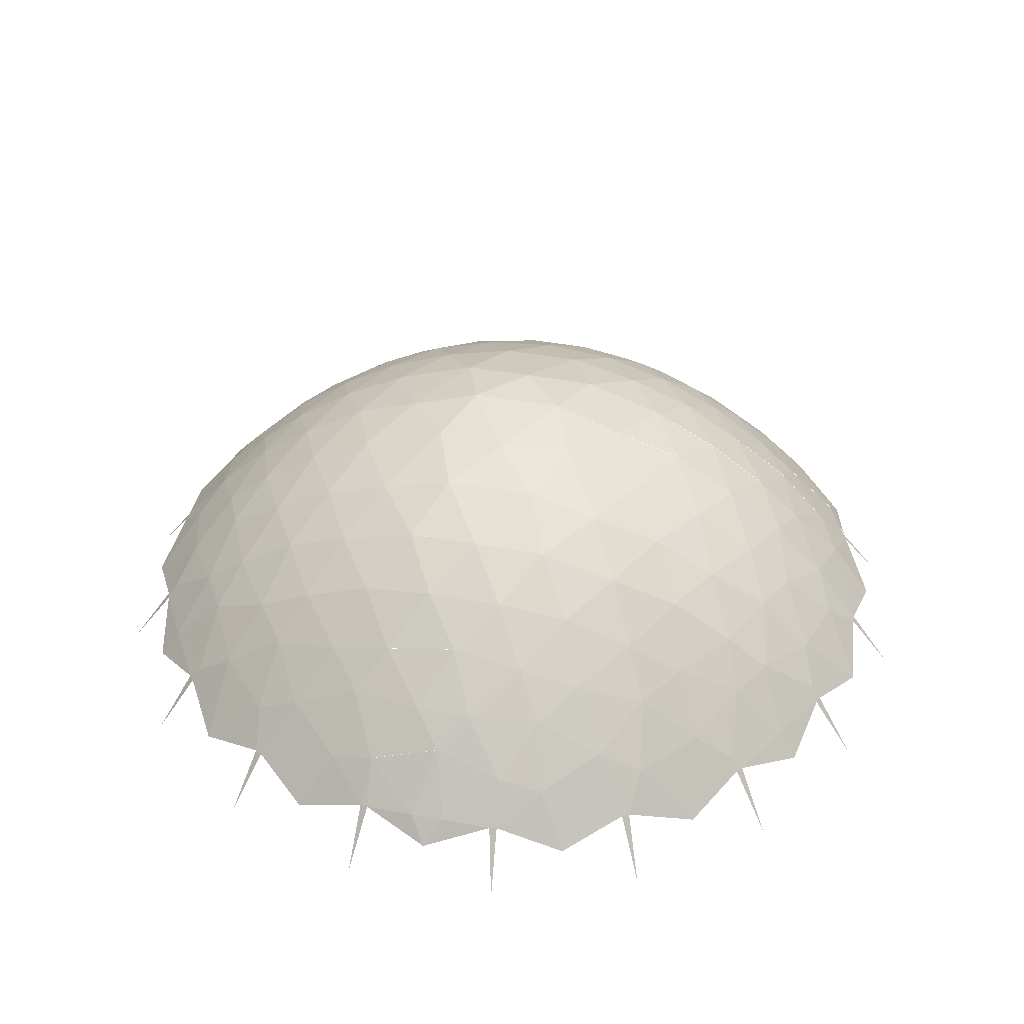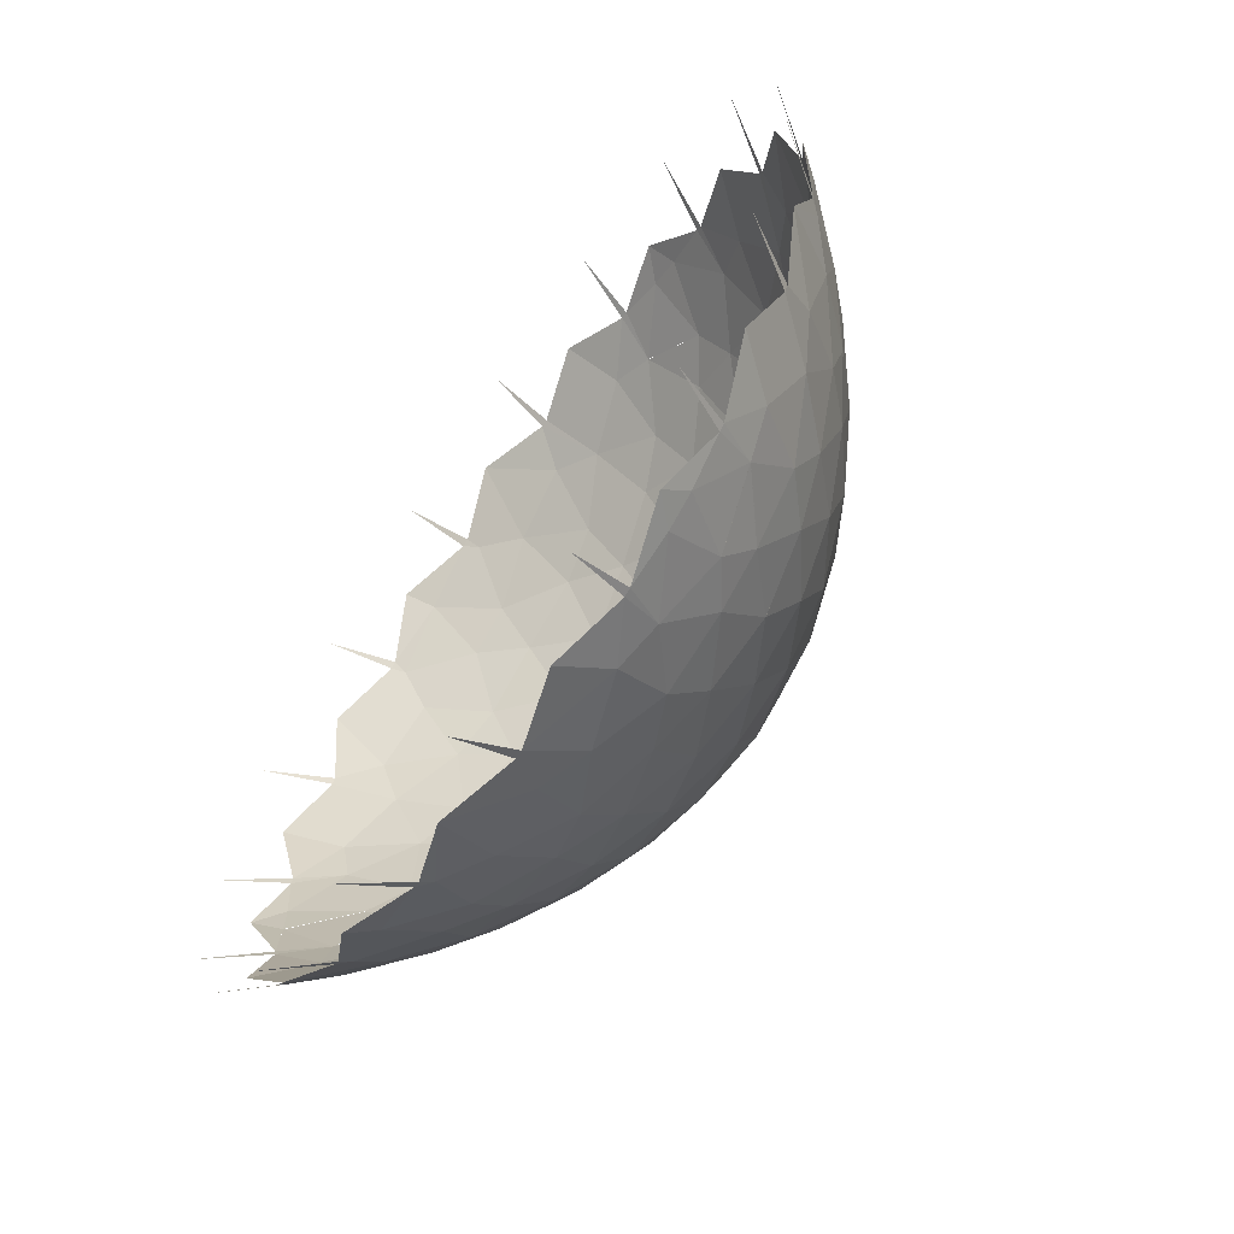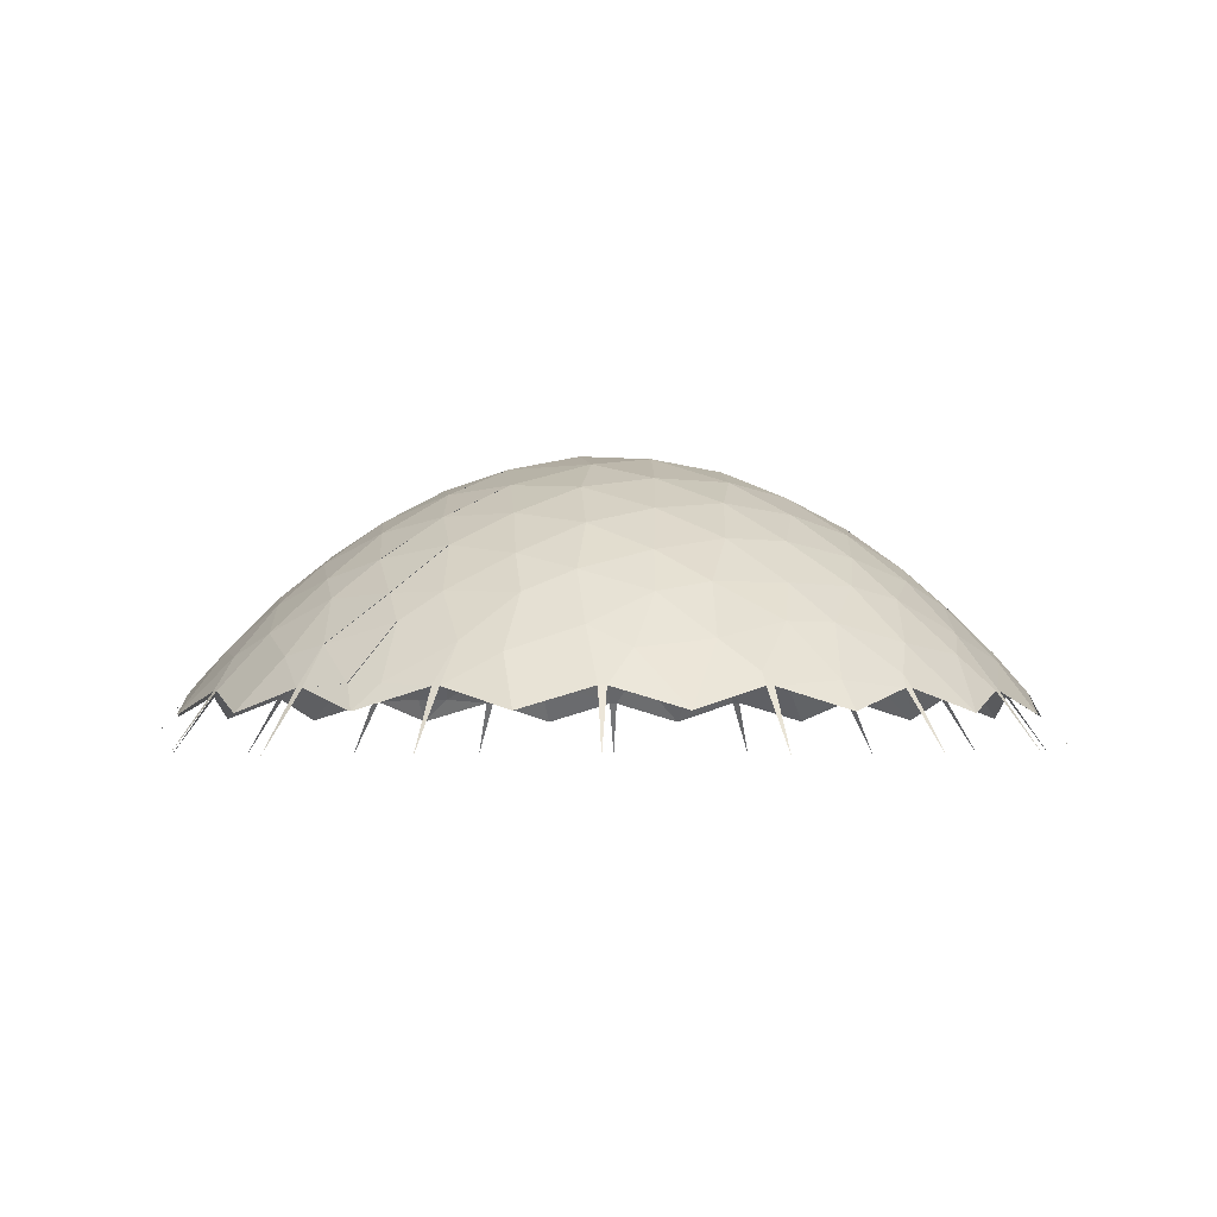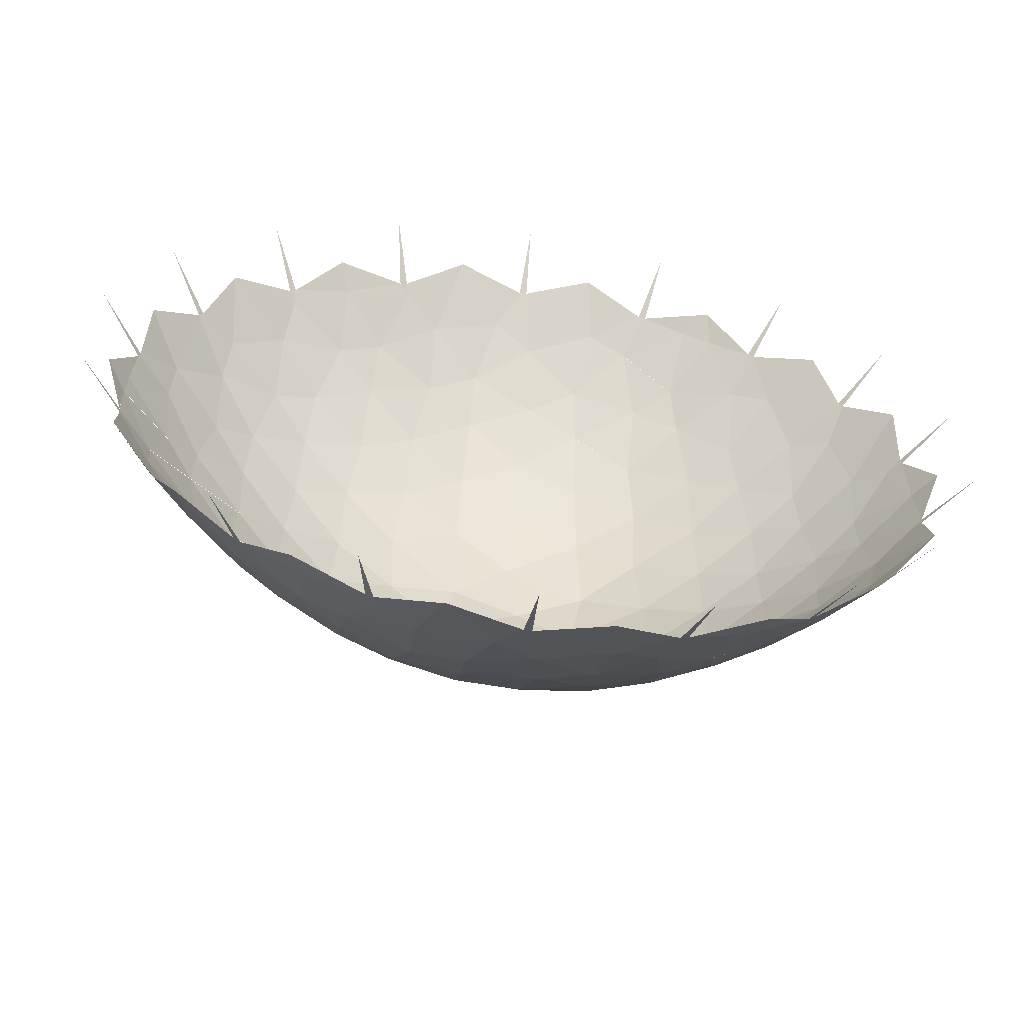
<metadata>
{"format":"obj","ext":"obj","renderer":"f3d","projection":"perspective","resolution":1024,"background":"white","views":[{"elev":41.3,"azim":-17.3,"up":"+Z"},{"elev":-69.2,"azim":-124.1,"up":"+Y"},{"elev":-3.2,"azim":120.7,"up":"+Z"},{"elev":-64.0,"azim":171.3,"up":"+Y"}]}
</metadata>
<code>
g default
v 0 0 0
v 0.3735 0 6.359
v 0.2831 0.4903 6.321
v 0 0 0
v 0.7466 0.3157 6.253
v 0 0 0
v 1.204 0 6.095
v 1.171 0.4978 6.061
v 0.7796 0.8003 6.135
v 0.7306 1.265 5.958
v 0 0 0
v 1.571 0.2605 5.878
v 0 0 0
v 1.164 1.022 5.905
v 0 0 0
v 1.888 0 5.67
v 1.914 0.4943 5.599
v 1.536 0.7531 5.799
v 1.524 1.22 5.62
v 1.104 1.476 5.704
v 1.091 1.889 5.423
v 0 0 0
v 2.236 0.1909 5.365
v 0 0 0
v 1.897 0.9118 5.492
v 0 0 0
v 1.496 1.596 5.418
v 0 0 0
v 2.43 0 5.18
v 2.501 0.4789 5.054
v 2.154 0.684 5.35
v 2.179 1.141 5.148
v 1.789 1.379 5.351
v 1.794 1.791 5.067
v 1.361 2.014 5.179
v 1.369 2.372 4.83
v 0 0 0
v 2.749 0.1183 4.813
v 0 0 0
v 2.486 0.7794 4.988
v 0 0 0
v 2.148 1.443 5.008
v 0 0 0
v 1.754 2.056 4.874
v 0 0 0
v -0.1868 -0.3235 6.359
v -0.5662 0 6.321
v -0.1868 0.3235 6.359
v 0.2831 -0.4903 6.321
v 0.7466 -0.3157 6.253
v 1.171 -0.4978 6.061
v -0.09991 0.8044 6.253
v 0.3033 1.075 6.135
v 1.571 -0.2605 5.878
v 1.914 -0.4943 5.599
v 0.3031 1.519 5.905
v 0.7266 1.694 5.704
v 2.236 -0.1909 5.365
v 2.501 -0.4789 5.054
v 0.6343 2.093 5.418
v 1.064 2.185 5.179
v 2.749 -0.1183 4.813
v 0 0 0
v -0.1868 0.3235 6.359
v 0.2831 0.4903 6.321
v 0 0 0
v -0.09991 0.8044 6.253
v 0 0 0
v -0.6018 1.042 6.095
v -0.1543 1.263 6.061
v 0.3033 1.075 6.135
v 0.7306 1.265 5.958
v 0 0 0
v -0.5598 1.491 5.878
v 0 0 0
v 0.3031 1.519 5.905
v 0 0 0
v -0.944 1.635 5.67
v -0.5291 1.905 5.599
v -0.1158 1.707 5.799
v 0.294 1.93 5.62
v 0.7266 1.694 5.704
v 1.091 1.889 5.423
v 0 0 0
v -0.9524 2.032 5.365
v 0 0 0
v -0.1589 2.099 5.492
v 0 0 0
v 0.6343 2.093 5.418
v 0 0 0
v -1.215 2.105 5.18
v -0.8357 2.405 5.054
v -0.4845 2.207 5.35
v -0.1017 2.458 5.148
v 0.2998 2.239 5.351
v 0.654 2.449 5.067
v 1.064 2.185 5.179
v 1.369 2.372 4.83
v 0 0 0
v -1.272 2.44 4.813
v 0 0 0
v -0.5678 2.542 4.988
v 0 0 0
v 0.1755 2.581 5.008
v 0 0 0
v 0.9031 2.547 4.874
v 0 0 0
v 2.733 -0.4552 4.79
v 2.882 0 4.647
v 2.733 0.4552 4.79
v 3.022 0.5328 4.39
v 2.724 0.507 4.79
v 2.708 0.9858 4.647
v 2.412 1.362 4.79
v 2.657 1.534 4.39
v 2.386 1.408 4.79
v 2.208 1.853 4.647
v 1.801 2.105 4.79
v 1.972 2.351 4.39
v 1.761 2.139 4.79
v 1.441 2.496 4.647
v 0.9722 2.594 4.79
v -1.761 2.139 4.79
v -1.441 2.496 4.647
v -0.9722 2.594 4.79
v -1.049 2.883 4.39
v -0.9228 2.612 4.79
v -0.5005 2.838 4.647
v -0.0263 2.77 4.79
v 1e-06 3.069 4.39
v 0.0263 2.77 4.79
v 0.5005 2.838 4.647
v 0.9228 2.612 4.79
v 1.049 2.883 4.39
v 0.9722 2.594 4.79
v 1.441 2.496 4.647
v 1.761 2.139 4.79
v 0 0 0
v -0.1864 0.3237 6.359
v -0.5662 0.000601 6.321
v 0 0 0
v -0.6462 0.4894 6.253
v 0 0 0
v -0.6007 1.043 6.095
v -1.016 0.7661 6.061
v -1.083 0.2761 6.135
v -1.461 0.001552 5.958
v 0 0 0
v -1.01 1.231 5.878
v 0 0 0
v -1.467 0.4987 5.905
v 0 0 0
v -0.9423 1.636 5.67
v -1.384 1.412 5.599
v -1.419 0.9552 5.799
v -1.818 0.7123 5.62
v -1.83 0.2196 5.704
v -2.182 0.002317 5.423
v 0 0 0
v -1.281 1.842 5.365
v 0 0 0
v -1.737 1.189 5.492
v 0 0 0
v -2.129 0.4996 5.418
v 0 0 0
v -1.213 2.106 5.18
v -1.663 1.928 5.054
v -1.668 1.525 5.35
v -2.076 1.319 5.148
v -2.088 0.8621 5.351
v -2.447 0.6607 5.067
v -2.424 0.174 5.179
v -2.739 0.002909 4.83
v 0 0 0
v -1.475 2.324 4.813
v 0 0 0
v -1.916 1.765 4.988
v 0 0 0
v -2.322 1.141 5.008
v 0 0 0
v -2.657 0.4942 4.874
v 0 0 0
v 0.3735 -0.000397 6.359
v 0.2826 -0.4906 6.321
v -0.1871 -0.3233 6.359
v 0.2836 0.49 6.321
v -0.09905 0.8045 6.253
v -0.1529 1.263 6.061
v -0.6472 -0.488 6.253
v -1.083 -0.2738 6.135
v -0.5583 1.491 5.878
v -0.5271 1.906 5.599
v -1.468 -0.4956 5.905
v -1.83 -0.2157 5.704
v -0.9503 2.033 5.365
v -0.8332 2.406 5.054
v -2.131 -0.495 5.418
v -2.425 -0.1688 5.179
v -1.27 2.442 4.813
v 0 0 0
v -0.1871 -0.3233 6.359
v -0.5662 0.000601 6.321
v 0 0 0
v -0.6472 -0.488 6.253
v 0 0 0
v -0.6029 -1.042 6.095
v -1.017 -0.7639 6.061
v -1.083 -0.2738 6.135
v -1.461 0.001552 5.958
v 0 0 0
v -1.012 -1.229 5.878
v 0 0 0
v -1.468 -0.4956 5.905
v 0 0 0
v -0.9458 -1.634 5.67
v -1.387 -1.409 5.599
v -1.421 -0.9522 5.799
v -1.819 -0.7084 5.62
v -1.83 -0.2157 5.704
v -2.182 0.002317 5.423
v 0 0 0
v -1.285 -1.839 5.365
v 0 0 0
v -1.739 -1.185 5.492
v 0 0 0
v -2.131 -0.495 5.418
v 0 0 0
v -1.217 -2.103 5.18
v -1.667 -1.925 5.054
v -1.671 -1.521 5.35
v -2.079 -1.315 5.148
v -2.09 -0.8577 5.351
v -2.449 -0.6555 5.067
v -2.425 -0.1688 5.179
v -2.739 0.002907 4.83
v 0 0 0
v -1.48 -2.32 4.813
v 0 0 0
v -1.92 -1.761 4.988
v 0 0 0
v -2.325 -1.136 5.008
v 0 0 0
v -2.658 -0.4886 4.874
v 0 0 0
v -0.9695 2.595 4.79
v -1.438 2.498 4.647
v -1.758 2.141 4.79
v -1.97 2.353 4.39
v -1.799 2.107 4.79
v -2.206 1.855 4.647
v -2.385 1.41 4.79
v -2.656 1.537 4.39
v -2.411 1.365 4.79
v -2.707 0.9886 4.647
v -2.723 0.5099 4.79
v -3.021 0.536 4.39
v -2.732 0.4581 4.79
v -2.882 0.003061 4.647
v -2.733 -0.4523 4.79
v -0.975 -2.593 4.79
v -1.444 -2.495 4.647
v -1.763 -2.137 4.79
v -1.975 -2.349 4.39
v -1.803 -2.103 4.79
v -2.21 -1.85 4.647
v -2.387 -1.405 4.79
v -2.659 -1.531 4.39
v -2.414 -1.36 4.79
v -2.709 -0.9829 4.647
v -2.724 -0.5041 4.79
v -3.022 -0.5296 4.39
v -2.733 -0.4523 4.79
v -2.882 0.00306 4.647
v -2.732 0.4581 4.79
v 0 0 0
v -0.1874 -0.3231 6.359
v 0.2821 -0.4909 6.321
v 0 0 0
v -0.1016 -0.8042 6.253
v 0 0 0
v -0.604 -1.041 6.095
v -0.157 -1.262 6.061
v 0.301 -1.076 6.135
v 0.7279 -1.267 5.958
v 0 0 0
v -0.563 -1.49 5.878
v 0 0 0
v 0.2999 -1.52 5.905
v 0 0 0
v -0.9475 -1.633 5.67
v -0.5332 -1.904 5.599
v -0.1194 -1.707 5.799
v 0.2899 -1.931 5.62
v 0.723 -1.695 5.704
v 1.087 -1.892 5.423
v 0 0 0
v -0.9567 -2.03 5.365
v 0 0 0
v -0.1634 -2.098 5.492
v 0 0 0
v 0.6299 -2.095 5.418
v 0 0 0
v -1.22 -2.102 5.18
v -0.8408 -2.404 5.054
v -0.4892 -2.206 5.35
v -0.1069 -2.458 5.148
v 0.2951 -2.24 5.351
v 0.6488 -2.45 5.067
v 1.059 -2.188 5.179
v 1.364 -2.375 4.83
v 0 0 0
v -1.278 -2.438 4.813
v 0 0 0
v -0.5732 -2.541 4.988
v 0 0 0
v 0.17 -2.582 5.008
v 0 0 0
v 0.8977 -2.549 4.874
v 0 0 0
v -0.1861 0.3239 6.359
v 0.2841 0.4897 6.321
v 0.3735 -0.000793 6.359
v -0.5662 0.001202 6.321
v -0.6477 -0.4874 6.253
v -1.018 -0.7628 6.061
v 0.7459 -0.3173 6.253
v 0.7779 -0.802 6.135
v -1.014 -1.228 5.878
v -1.388 -1.408 5.599
v 1.162 -1.025 5.905
v 1.1 -1.478 5.704
v -1.287 -1.838 5.365
v -1.669 -1.923 5.054
v 1.492 -1.599 5.418
v 1.356 -2.017 5.179
v -1.482 -2.319 4.813
v 0 0 0
v 0.3735 -0.000793 6.359
v 0.2821 -0.4909 6.321
v 0 0 0
v 0.7459 -0.3173 6.253
v 0 0 0
v 1.204 -0.002556 6.095
v 1.17 -0.5003 6.061
v 0.7779 -0.802 6.135
v 0.7279 -1.267 5.958
v 0 0 0
v 1.57 -0.2639 5.878
v 0 0 0
v 1.162 -1.025 5.905
v 0 0 0
v 1.888 -0.00401 5.67
v 1.913 -0.4984 5.599
v 1.534 -0.7564 5.799
v 1.522 -1.223 5.62
v 1.1 -1.478 5.704
v 1.087 -1.892 5.423
v 0 0 0
v 2.235 -0.1957 5.365
v 0 0 0
v 1.895 -0.9158 5.492
v 0 0 0
v 1.492 -1.599 5.418
v 0 0 0
v 2.43 -0.005162 5.18
v 2.5 -0.4842 5.054
v 2.152 -0.6885 5.35
v 2.177 -1.145 5.148
v 1.786 -1.383 5.351
v 1.79 -1.795 5.067
v 1.356 -2.017 5.179
v 1.364 -2.375 4.83
v 0 0 0
v 2.749 -0.1241 4.813
v 0 0 0
v 2.484 -0.7846 4.988
v 0 0 0
v 2.145 -1.447 5.008
v 0 0 0
v 1.75 -2.059 4.874
v 0 0 0
v -1.765 -2.135 4.79
v -1.446 -2.493 4.647
v -0.9777 -2.592 4.79
v -1.056 -2.881 4.39
v -0.9283 -2.61 4.79
v -0.5065 -2.837 4.647
v -0.03219 -2.77 4.79
v -0.006516 -3.068 4.39
v 0.02042 -2.77 4.79
v 0.4945 -2.839 4.647
v 0.9172 -2.614 4.79
v 1.043 -2.886 4.39
v 0.9667 -2.596 4.79
v 1.436 -2.499 4.647
v 1.756 -2.143 4.79
v 2.734 0.4493 4.79
v 2.882 -0.006121 4.647
v 2.732 -0.461 4.79
v 3.021 -0.5393 4.39
v 2.723 -0.5127 4.79
v 2.706 -0.9915 4.647
v 2.409 -1.367 4.79
v 2.654 -1.54 4.39
v 2.383 -1.413 4.79
v 2.204 -1.857 4.647
v 1.796 -2.109 4.79
v 1.967 -2.355 4.39
v 1.756 -2.143 4.79
v 1.436 -2.499 4.647
v 0.9667 -2.596 4.79
g POINT
f 46 48 47
f 183 185 184
f 320 322 321
f 48 2 3
f 185 139 140
f 322 276 277
f 2 46 49
f 139 183 186
f 276 320 323
f 46 2 48
f 183 139 185
f 320 276 322
f 50 5 2
f 187 142 139
f 324 279 276
f 5 7 8
f 142 144 145
f 279 281 282
f 7 50 51
f 144 187 188
f 281 324 325
f 50 7 5
f 187 144 142
f 324 281 279
f 3 53 52
f 140 190 189
f 277 327 326
f 53 9 10
f 190 146 147
f 327 283 284
f 9 3 5
f 146 140 142
f 283 277 279
f 3 9 53
f 140 146 190
f 277 283 327
f 54 12 7
f 191 149 144
f 328 286 281
f 12 16 17
f 149 153 154
f 286 290 291
f 16 54 55
f 153 191 192
f 290 328 329
f 54 16 12
f 191 153 149
f 328 290 286
f 8 14 9
f 145 151 146
f 282 288 283
f 14 18 19
f 151 155 156
f 288 292 293
f 18 8 12
f 155 145 149
f 292 282 286
f 8 18 14
f 145 155 151
f 282 292 288
f 10 57 56
f 147 194 193
f 284 331 330
f 57 20 21
f 194 157 158
f 331 294 295
f 20 10 14
f 157 147 151
f 294 284 288
f 10 20 57
f 147 157 194
f 284 294 331
f 58 23 16
f 195 160 153
f 332 297 290
f 23 29 30
f 160 166 167
f 297 303 304
f 29 58 59
f 166 195 196
f 303 332 333
f 58 29 23
f 195 166 160
f 332 303 297
f 17 25 18
f 154 162 155
f 291 299 292
f 25 31 32
f 162 168 169
f 299 305 306
f 31 17 23
f 168 154 160
f 305 291 297
f 17 31 25
f 154 168 162
f 291 305 299
f 19 27 20
f 156 164 157
f 293 301 294
f 27 33 34
f 164 170 171
f 301 307 308
f 33 19 25
f 170 156 162
f 307 293 299
f 19 33 27
f 156 170 164
f 293 307 301
f 21 61 60
f 158 198 197
f 295 335 334
f 61 35 36
f 198 172 173
f 335 309 310
f 35 21 27
f 172 158 164
f 309 295 301
f 21 35 61
f 158 172 198
f 295 309 335
f 62 38 29
f 199 175 166
f 336 312 303
f 30 40 31
f 167 177 168
f 304 314 305
f 32 42 33
f 169 179 170
f 306 316 307
f 34 44 35
f 171 181 172
f 308 318 309
f 76 70 71
f 213 207 208
f 350 344 345
f 80 76 81
f 217 213 218
f 354 350 355
f 70 80 74
f 207 217 211
f 344 354 348
f 80 70 76
f 217 207 213
f 354 344 350
f 87 79 80
f 224 216 217
f 361 353 354
f 93 87 94
f 230 224 231
f 367 361 368
f 79 93 85
f 216 230 222
f 353 367 359
f 93 79 87
f 230 216 224
f 367 353 361
f 89 81 82
f 226 218 219
f 363 355 356
f 95 89 96
f 232 226 233
f 369 363 370
f 81 95 87
f 218 232 224
f 355 369 361
f 95 81 89
f 232 218 226
f 369 355 363
f 102 92 93
f 239 229 230
f 376 366 367
f 104 94 95
f 241 231 232
f 378 368 369
f 106 96 97
f 243 233 234
f 380 370 371
f 2 5 3
f 139 142 140
f 276 279 277
f 5 8 9
f 142 145 146
f 279 282 283
f 7 12 8
f 144 149 145
f 281 286 282
f 12 17 18
f 149 154 155
f 286 291 292
f 9 14 10
f 146 151 147
f 283 288 284
f 14 19 20
f 151 156 157
f 288 293 294
f 16 23 17
f 153 160 154
f 290 297 291
f 23 30 31
f 160 167 168
f 297 304 305
f 18 25 19
f 155 162 156
f 292 299 293
f 25 32 33
f 162 169 170
f 299 306 307
f 20 27 21
f 157 164 158
f 294 301 295
f 27 34 35
f 164 171 172
f 301 308 309
f 29 38 30
f 166 175 167
f 303 312 304
f 31 40 32
f 168 177 169
f 305 314 306
f 33 42 34
f 170 179 171
f 307 316 308
f 35 44 36
f 172 181 173
f 309 318 310
f 67 64 65
f 204 201 202
f 341 338 339
f 70 67 71
f 207 204 208
f 344 341 345
f 74 69 70
f 211 206 207
f 348 343 344
f 79 74 80
f 216 211 217
f 353 348 354
f 76 71 72
f 213 208 209
f 350 345 346
f 81 76 82
f 218 213 219
f 355 350 356
f 85 78 79
f 222 215 216
f 359 352 353
f 92 85 93
f 229 222 230
f 366 359 367
f 87 80 81
f 224 217 218
f 361 354 355
f 94 87 95
f 231 224 232
f 368 361 369
f 89 82 83
f 226 219 220
f 363 356 357
f 96 89 97
f 233 226 234
f 370 363 371
f 100 91 92
f 237 228 229
f 374 365 366
f 102 93 94
f 239 230 231
f 376 367 368
f 104 95 96
f 241 232 233
f 378 369 370
f 106 97 98
f 243 234 235
f 380 371 372
f 38 109 110
f 175 246 247
f 312 383 384
f 109 62 108
f 246 199 245
f 383 336 382
f 62 109 38
f 199 246 175
f 336 383 312
f 30 38 110
f 167 175 247
f 304 312 384
f 110 112 30
f 247 249 167
f 384 386 304
f 110 111 112
f 247 248 249
f 384 385 386
f 112 40 30
f 249 177 167
f 386 314 304
f 112 113 40
f 249 250 177
f 386 387 314
f 113 114 40
f 250 251 177
f 387 388 314
f 114 32 40
f 251 169 177
f 388 306 314
f 114 116 32
f 251 253 169
f 388 390 306
f 114 115 116
f 251 252 253
f 388 389 390
f 116 42 32
f 253 179 169
f 390 316 306
f 116 117 42
f 253 254 179
f 390 391 316
f 117 34 42
f 254 171 179
f 391 308 316
f 117 44 34
f 254 181 171
f 391 318 308
f 117 118 44
f 254 255 181
f 391 392 318
f 118 119 120
f 255 256 257
f 392 393 394
f 118 120 44
f 255 257 181
f 392 394 318
f 120 36 44
f 257 173 181
f 394 310 318
f 120 121 36
f 257 258 173
f 394 395 310
f 121 122 36
f 258 259 173
f 395 396 310
f 122 106 36
f 259 243 173
f 396 380 310
f 133 106 135
f 270 243 272
f 407 380 409
f 133 135 134
f 270 272 271
f 407 409 408
f 132 106 133
f 269 243 270
f 406 380 407
f 132 96 106
f 269 233 243
f 406 370 380
f 132 104 96
f 269 241 233
f 406 378 370
f 131 104 132
f 268 241 269
f 405 378 406
f 131 94 104
f 268 231 241
f 405 368 378
f 129 131 130
f 266 268 267
f 403 405 404
f 129 94 131
f 266 231 268
f 403 368 405
f 129 102 94
f 266 239 231
f 403 376 368
f 128 102 129
f 265 239 266
f 402 376 403
f 127 102 128
f 264 239 265
f 401 376 402
f 127 92 102
f 264 229 239
f 401 366 376
f 125 127 126
f 262 264 263
f 399 401 400
f 125 92 127
f 262 229 264
f 399 366 401
f 92 125 100
f 229 262 237
f 366 399 374

</code>
